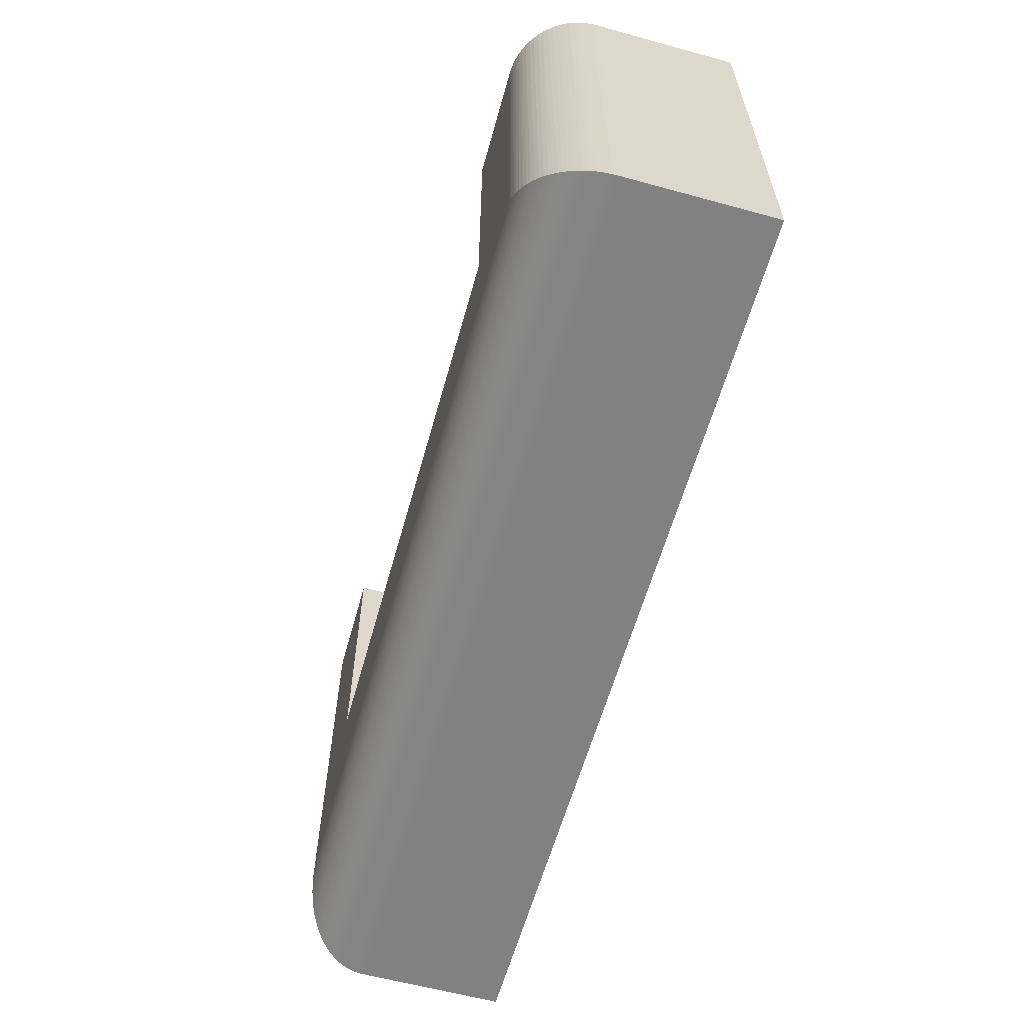
<metadata>
{"format":"obj","ext":"obj","renderer":"f3d","projection":"perspective","resolution":1024,"background":"white","views":[{"elev":-60.5,"azim":-105.6,"up":"+Z"}]}
</metadata>
<code>
v 8.775 0.2 0.4875
v 8.775 0.2 0.925
v 8.587 0.2 0.925
v 8.587 0.4 0.925
v 8.587 0.2 0.925
v 8.775 0.2 0.925
v 8.587 0.2 0.3
v 8.775 0.2 0.4875
v 8.587 0.2 0.925
v 8.587 0.4 0.3
v 8.587 0.2 0.3
v 8.587 0.2 0.925
v 8.587 0.4 0.925
v 8.587 0.4 0.3
v 8.587 0.2 0.925
v 8.775 0.4 0.925
v 8.775 0.2 0.925
v 8.775 0.2 0.4875
v 8.775 0.4 0.925
v 8.687 0.5 0.925
v 8.775 0.2 0.925
v 8.679 0.4997 0.925
v 8.775 0.2 0.925
v 8.687 0.5 0.925
v 8.587 0.4079 0.925
v 8.587 0.4 0.925
v 8.775 0.2 0.925
v 8.588 0.4157 0.925
v 8.587 0.4079 0.925
v 8.775 0.2 0.925
v 8.59 0.4233 0.925
v 8.588 0.4157 0.925
v 8.775 0.2 0.925
v 8.592 0.4309 0.925
v 8.59 0.4233 0.925
v 8.775 0.2 0.925
v 8.595 0.4383 0.925
v 8.592 0.4309 0.925
v 8.775 0.2 0.925
v 8.598 0.4454 0.925
v 8.595 0.4383 0.925
v 8.775 0.2 0.925
v 8.602 0.4523 0.925
v 8.598 0.4454 0.925
v 8.775 0.2 0.925
v 8.606 0.4588 0.925
v 8.602 0.4523 0.925
v 8.775 0.2 0.925
v 8.611 0.4649 0.925
v 8.606 0.4588 0.925
v 8.775 0.2 0.925
v 8.616 0.4707 0.925
v 8.611 0.4649 0.925
v 8.775 0.2 0.925
v 8.622 0.476 0.925
v 8.616 0.4707 0.925
v 8.775 0.2 0.925
v 8.628 0.4809 0.925
v 8.622 0.476 0.925
v 8.775 0.2 0.925
v 8.635 0.4853 0.925
v 8.628 0.4809 0.925
v 8.775 0.2 0.925
v 8.642 0.4891 0.925
v 8.635 0.4853 0.925
v 8.775 0.2 0.925
v 8.649 0.4924 0.925
v 8.642 0.4891 0.925
v 8.775 0.2 0.925
v 8.656 0.4951 0.925
v 8.649 0.4924 0.925
v 8.775 0.2 0.925
v 8.664 0.4972 0.925
v 8.656 0.4951 0.925
v 8.775 0.2 0.925
v 8.671 0.4988 0.925
v 8.664 0.4972 0.925
v 8.775 0.2 0.925
v 8.679 0.4997 0.925
v 8.671 0.4988 0.925
v 8.775 0.2 0.925
v 9.025 0.2 0.3625
v 9.025 0.2 0.4875
v 8.775 0.2 0.4875
v 8.775 0.4 0.4875
v 8.775 0.2 0.4875
v 9.025 0.2 0.4875
v 8.587 0.2 0.3
v 9.025 0.2 0.3625
v 8.775 0.2 0.4875
v 8.775 0.4 0.4875
v 8.775 0.4 0.925
v 8.775 0.2 0.4875
v 9.025 0.4 0.3625
v 9.025 0.2 0.4875
v 9.025 0.2 0.3625
v 9.025 0.4 0.4875
v 9.025 0.2 0.4875
v 9.025 0.4 0.3625
v 8.775 0.4 0.4875
v 9.025 0.2 0.4875
v 9.025 0.4 0.4875
v 9.837 0.2 0.3
v 9.4 0.2 0.3625
v 9.025 0.2 0.3625
v 9.025 0.4 0.3625
v 9.025 0.2 0.3625
v 9.4 0.2 0.3625
v 8.587 0.2 0.3
v 9.837 0.2 0.3
v 9.025 0.2 0.3625
v 9.837 0.2 0.3
v 9.4 0.2 0.4875
v 9.4 0.2 0.3625
v 9.4 0.4 0.4875
v 9.4 0.2 0.3625
v 9.4 0.2 0.4875
v 9.4 0.4 0.3625
v 9.4 0.2 0.3625
v 9.4 0.4 0.4875
v 9.025 0.4 0.3625
v 9.4 0.2 0.3625
v 9.4 0.4 0.3625
v 9.837 0.2 0.3
v 9.65 0.2 0.4875
v 9.4 0.2 0.4875
v 9.4 0.4 0.4875
v 9.4 0.2 0.4875
v 9.65 0.2 0.4875
v 9.837 0.2 0.3
v 9.65 0.2 0.925
v 9.65 0.2 0.4875
v 9.65 0.4 0.4875
v 9.65 0.2 0.4875
v 9.65 0.2 0.925
v 9.4 0.4 0.4875
v 9.65 0.2 0.4875
v 9.65 0.4 0.4875
v 9.837 0.2 0.3
v 9.837 0.2 0.925
v 9.65 0.2 0.925
v 9.65 0.4 0.925
v 9.65 0.2 0.925
v 9.837 0.2 0.925
v 9.65 0.4 0.4875
v 9.65 0.2 0.925
v 9.65 0.4 0.925
v 9.837 0.4 0.925
v 9.837 0.2 0.925
v 9.837 0.2 0.3
v 9.65 0.4 0.925
v 9.837 0.2 0.925
v 9.737 0.5 0.925
v 9.745 0.4997 0.925
v 9.737 0.5 0.925
v 9.837 0.2 0.925
v 9.837 0.4079 0.925
v 9.837 0.2 0.925
v 9.837 0.4 0.925
v 9.753 0.4988 0.925
v 9.745 0.4997 0.925
v 9.837 0.2 0.925
v 9.76 0.4972 0.925
v 9.753 0.4988 0.925
v 9.837 0.2 0.925
v 9.768 0.4951 0.925
v 9.76 0.4972 0.925
v 9.837 0.2 0.925
v 9.775 0.4924 0.925
v 9.768 0.4951 0.925
v 9.837 0.2 0.925
v 9.782 0.4891 0.925
v 9.775 0.4924 0.925
v 9.837 0.2 0.925
v 9.789 0.4853 0.925
v 9.782 0.4891 0.925
v 9.837 0.2 0.925
v 9.796 0.4809 0.925
v 9.789 0.4853 0.925
v 9.837 0.2 0.925
v 9.802 0.476 0.925
v 9.796 0.4809 0.925
v 9.837 0.2 0.925
v 9.808 0.4707 0.925
v 9.802 0.476 0.925
v 9.837 0.2 0.925
v 9.813 0.4649 0.925
v 9.808 0.4707 0.925
v 9.837 0.2 0.925
v 9.818 0.4588 0.925
v 9.813 0.4649 0.925
v 9.837 0.2 0.925
v 9.822 0.4523 0.925
v 9.818 0.4588 0.925
v 9.837 0.2 0.925
v 9.826 0.4454 0.925
v 9.822 0.4523 0.925
v 9.837 0.2 0.925
v 9.829 0.4383 0.925
v 9.826 0.4454 0.925
v 9.837 0.2 0.925
v 9.832 0.4309 0.925
v 9.829 0.4383 0.925
v 9.837 0.2 0.925
v 9.834 0.4233 0.925
v 9.832 0.4309 0.925
v 9.837 0.2 0.925
v 9.836 0.4157 0.925
v 9.834 0.4233 0.925
v 9.837 0.2 0.925
v 9.837 0.4079 0.925
v 9.836 0.4157 0.925
v 9.837 0.2 0.925
v 9.837 0.4 0.3
v 9.837 0.2 0.3
v 8.587 0.2 0.3
v 9.837 0.4 0.3
v 9.837 0.4 0.925
v 9.837 0.2 0.3
v 9.837 0.4 0.3
v 8.587 0.2 0.3
v 8.587 0.4 0.3
v 9.587 0.5 0.55
v 9.737 0.5 0.4
v 8.687 0.5 0.4
v 9.745 0.4997 0.3924
v 8.687 0.5 0.4
v 9.737 0.5 0.4
v 8.837 0.5 0.55
v 9.587 0.5 0.55
v 8.687 0.5 0.4
v 8.837 0.5 0.925
v 8.837 0.5 0.55
v 8.687 0.5 0.4
v 8.687 0.5 0.925
v 8.837 0.5 0.925
v 8.687 0.5 0.4
v 8.68 0.4997 0.3925
v 8.687 0.5 0.925
v 8.687 0.5 0.4
v 9.745 0.4997 0.3924
v 8.68 0.4997 0.3925
v 8.687 0.5 0.4
v 9.587 0.5 0.55
v 9.737 0.5 0.925
v 9.737 0.5 0.4
v 9.745 0.4997 0.925
v 9.737 0.5 0.4
v 9.737 0.5 0.925
v 9.745 0.4997 0.3924
v 9.737 0.5 0.4
v 9.745 0.4997 0.925
v 9.587 0.5 0.55
v 9.587 0.5 0.925
v 9.737 0.5 0.925
v 9.65 0.4 0.925
v 9.737 0.5 0.925
v 9.587 0.5 0.925
v 9.587 0.4 0.925
v 9.587 0.5 0.925
v 9.587 0.5 0.55
v 9.65 0.4 0.925
v 9.587 0.5 0.925
v 9.587 0.4 0.925
v 9.587 0.4 0.55
v 9.587 0.5 0.55
v 8.837 0.5 0.55
v 9.587 0.4 0.925
v 9.587 0.5 0.55
v 9.587 0.4 0.55
v 8.837 0.4 0.55
v 8.837 0.5 0.55
v 8.837 0.5 0.925
v 9.587 0.4 0.55
v 8.837 0.5 0.55
v 8.837 0.4 0.55
v 8.837 0.4 0.925
v 8.837 0.5 0.925
v 8.687 0.5 0.925
v 8.837 0.4 0.925
v 8.837 0.4 0.55
v 8.837 0.5 0.925
v 8.775 0.4 0.925
v 8.837 0.4 0.925
v 8.687 0.5 0.925
v 8.68 0.4997 0.3925
v 8.679 0.4997 0.925
v 8.687 0.5 0.925
v 8.587 0.4079 0.925
v 8.587 0.4 0.3
v 8.587 0.4 0.925
v 8.587 0.4049 0.3001
v 9.837 0.4 0.3
v 8.587 0.4 0.3
v 8.587 0.4049 0.3001
v 8.587 0.4 0.3
v 8.587 0.4079 0.925
v 9.837 0.4049 0.3001
v 9.837 0.4 0.925
v 9.837 0.4 0.3
v 9.837 0.4049 0.3001
v 9.837 0.4079 0.925
v 9.837 0.4 0.925
v 9.837 0.4049 0.3001
v 9.837 0.4 0.3
v 8.587 0.4049 0.3001
v 9.4 0.4 0.4875
v 9.587 0.4 0.55
v 8.837 0.4 0.55
v 8.775 0.4 0.925
v 8.837 0.4 0.55
v 8.837 0.4 0.925
v 8.775 0.4 0.4875
v 8.837 0.4 0.55
v 8.775 0.4 0.925
v 9.4 0.4 0.4875
v 8.837 0.4 0.55
v 9.025 0.4 0.4875
v 9.025 0.4 0.4875
v 9.4 0.4 0.3625
v 9.4 0.4 0.4875
v 8.775 0.4 0.4875
v 9.025 0.4 0.4875
v 8.837 0.4 0.55
v 9.65 0.4 0.4875
v 9.587 0.4 0.925
v 9.587 0.4 0.55
v 9.4 0.4 0.4875
v 9.65 0.4 0.4875
v 9.587 0.4 0.55
v 9.65 0.4 0.4875
v 9.65 0.4 0.925
v 9.587 0.4 0.925
v 9.025 0.4 0.4875
v 9.025 0.4 0.3625
v 9.4 0.4 0.3625
v 8.588 0.4098 0.3005
v 8.587 0.4079 0.925
v 8.588 0.4157 0.925
v 8.588 0.4098 0.3005
v 8.587 0.4049 0.3001
v 8.587 0.4079 0.925
v 8.589 0.4198 0.302
v 8.588 0.4157 0.925
v 8.59 0.4233 0.925
v 8.588 0.4148 0.3011
v 8.588 0.4098 0.3005
v 8.588 0.4157 0.925
v 8.589 0.4198 0.302
v 8.588 0.4148 0.3011
v 8.588 0.4157 0.925
v 8.59 0.4248 0.3031
v 8.59 0.4233 0.925
v 8.592 0.4309 0.925
v 8.59 0.4248 0.3031
v 8.589 0.4198 0.302
v 8.59 0.4233 0.925
v 8.593 0.4347 0.3062
v 8.592 0.4309 0.925
v 8.595 0.4383 0.925
v 8.592 0.4297 0.3045
v 8.59 0.4248 0.3031
v 8.592 0.4309 0.925
v 8.593 0.4347 0.3062
v 8.592 0.4297 0.3045
v 8.592 0.4309 0.925
v 8.595 0.4397 0.3082
v 8.595 0.4383 0.925
v 8.598 0.4454 0.925
v 8.595 0.4397 0.3082
v 8.593 0.4347 0.3062
v 8.595 0.4383 0.925
v 8.6 0.4494 0.3131
v 8.598 0.4454 0.925
v 8.602 0.4523 0.925
v 8.598 0.4446 0.3105
v 8.595 0.4397 0.3082
v 8.598 0.4454 0.925
v 8.6 0.4494 0.3131
v 8.598 0.4446 0.3105
v 8.598 0.4454 0.925
v 8.603 0.4542 0.316
v 8.602 0.4523 0.925
v 8.606 0.4588 0.925
v 8.603 0.4542 0.316
v 8.6 0.4494 0.3131
v 8.602 0.4523 0.925
v 8.606 0.4589 0.3192
v 8.606 0.4588 0.925
v 8.611 0.4649 0.925
v 8.606 0.4589 0.3192
v 8.603 0.4542 0.316
v 8.606 0.4588 0.925
v 8.614 0.4681 0.3267
v 8.611 0.4649 0.925
v 8.616 0.4707 0.925
v 8.61 0.4636 0.3228
v 8.606 0.4589 0.3192
v 8.611 0.4649 0.925
v 8.614 0.4681 0.3267
v 8.61 0.4636 0.3228
v 8.611 0.4649 0.925
v 8.618 0.4724 0.331
v 8.616 0.4707 0.925
v 8.622 0.476 0.925
v 8.618 0.4724 0.331
v 8.614 0.4681 0.3267
v 8.616 0.4707 0.925
v 8.623 0.4766 0.3357
v 8.622 0.476 0.925
v 8.628 0.4809 0.925
v 8.623 0.4766 0.3357
v 8.618 0.4724 0.331
v 8.622 0.476 0.925
v 8.633 0.4842 0.3461
v 8.628 0.4809 0.925
v 8.635 0.4853 0.925
v 8.628 0.4805 0.3407
v 8.623 0.4766 0.3357
v 8.628 0.4809 0.925
v 8.633 0.4842 0.3461
v 8.628 0.4805 0.3407
v 8.628 0.4809 0.925
v 8.639 0.4876 0.3519
v 8.635 0.4853 0.925
v 8.642 0.4891 0.925
v 8.639 0.4876 0.3519
v 8.633 0.4842 0.3461
v 8.635 0.4853 0.925
v 8.645 0.4907 0.3579
v 8.642 0.4891 0.925
v 8.649 0.4924 0.925
v 8.645 0.4907 0.3579
v 8.639 0.4876 0.3519
v 8.642 0.4891 0.925
v 8.651 0.4934 0.3643
v 8.649 0.4924 0.925
v 8.656 0.4951 0.925
v 8.651 0.4934 0.3643
v 8.645 0.4907 0.3579
v 8.649 0.4924 0.925
v 8.658 0.4957 0.371
v 8.656 0.4951 0.925
v 8.664 0.4972 0.925
v 8.658 0.4957 0.371
v 8.651 0.4934 0.3643
v 8.656 0.4951 0.925
v 8.665 0.4975 0.378
v 8.664 0.4972 0.925
v 8.671 0.4988 0.925
v 8.665 0.4975 0.378
v 8.658 0.4957 0.371
v 8.664 0.4972 0.925
v 8.672 0.4989 0.3851
v 8.671 0.4988 0.925
v 8.679 0.4997 0.925
v 8.672 0.4989 0.3851
v 8.665 0.4975 0.378
v 8.671 0.4988 0.925
v 8.68 0.4997 0.3925
v 8.672 0.4989 0.3851
v 8.679 0.4997 0.925
v 9.752 0.4989 0.3851
v 9.745 0.4997 0.925
v 9.753 0.4988 0.925
v 9.745 0.4997 0.3924
v 9.745 0.4997 0.925
v 9.752 0.4989 0.3851
v 9.759 0.4975 0.378
v 9.753 0.4988 0.925
v 9.76 0.4972 0.925
v 9.752 0.4989 0.3851
v 9.753 0.4988 0.925
v 9.759 0.4975 0.378
v 9.766 0.4957 0.371
v 9.76 0.4972 0.925
v 9.768 0.4951 0.925
v 9.759 0.4975 0.378
v 9.76 0.4972 0.925
v 9.766 0.4957 0.371
v 9.773 0.4934 0.3643
v 9.768 0.4951 0.925
v 9.775 0.4924 0.925
v 9.766 0.4957 0.371
v 9.768 0.4951 0.925
v 9.773 0.4934 0.3643
v 9.779 0.4907 0.3579
v 9.775 0.4924 0.925
v 9.782 0.4891 0.925
v 9.773 0.4934 0.3643
v 9.775 0.4924 0.925
v 9.779 0.4907 0.3579
v 9.785 0.4876 0.3519
v 9.782 0.4891 0.925
v 9.789 0.4853 0.925
v 9.779 0.4907 0.3579
v 9.782 0.4891 0.925
v 9.785 0.4876 0.3519
v 9.791 0.4842 0.3461
v 9.789 0.4853 0.925
v 9.796 0.4809 0.925
v 9.785 0.4876 0.3519
v 9.789 0.4853 0.925
v 9.791 0.4842 0.3461
v 9.796 0.4805 0.3407
v 9.796 0.4809 0.925
v 9.802 0.476 0.925
v 9.791 0.4842 0.3461
v 9.796 0.4809 0.925
v 9.796 0.4805 0.3407
v 9.806 0.4724 0.331
v 9.802 0.476 0.925
v 9.808 0.4707 0.925
v 9.801 0.4766 0.3357
v 9.802 0.476 0.925
v 9.806 0.4724 0.331
v 9.796 0.4805 0.3407
v 9.802 0.476 0.925
v 9.801 0.4766 0.3357
v 9.81 0.4681 0.3267
v 9.808 0.4707 0.925
v 9.813 0.4649 0.925
v 9.806 0.4724 0.331
v 9.808 0.4707 0.925
v 9.81 0.4681 0.3267
v 9.814 0.4636 0.3228
v 9.813 0.4649 0.925
v 9.818 0.4588 0.925
v 9.81 0.4681 0.3267
v 9.813 0.4649 0.925
v 9.814 0.4636 0.3228
v 9.821 0.4542 0.316
v 9.818 0.4588 0.925
v 9.822 0.4523 0.925
v 9.818 0.4589 0.3192
v 9.818 0.4588 0.925
v 9.821 0.4542 0.316
v 9.814 0.4636 0.3228
v 9.818 0.4588 0.925
v 9.818 0.4589 0.3192
v 9.824 0.4494 0.3131
v 9.822 0.4523 0.925
v 9.826 0.4454 0.925
v 9.821 0.4542 0.316
v 9.822 0.4523 0.925
v 9.824 0.4494 0.3131
v 9.827 0.4446 0.3105
v 9.826 0.4454 0.925
v 9.829 0.4383 0.925
v 9.824 0.4494 0.3131
v 9.826 0.4454 0.925
v 9.827 0.4446 0.3105
v 9.831 0.4347 0.3062
v 9.829 0.4383 0.925
v 9.832 0.4309 0.925
v 9.829 0.4397 0.3082
v 9.829 0.4383 0.925
v 9.831 0.4347 0.3062
v 9.827 0.4446 0.3105
v 9.829 0.4383 0.925
v 9.829 0.4397 0.3082
v 9.833 0.4297 0.3045
v 9.832 0.4309 0.925
v 9.834 0.4233 0.925
v 9.831 0.4347 0.3062
v 9.832 0.4309 0.925
v 9.833 0.4297 0.3045
v 9.835 0.4198 0.302
v 9.834 0.4233 0.925
v 9.836 0.4157 0.925
v 9.834 0.4248 0.3031
v 9.834 0.4233 0.925
v 9.835 0.4198 0.302
v 9.833 0.4297 0.3045
v 9.834 0.4233 0.925
v 9.834 0.4248 0.3031
v 9.836 0.4148 0.3011
v 9.836 0.4157 0.925
v 9.837 0.4079 0.925
v 9.835 0.4198 0.302
v 9.836 0.4157 0.925
v 9.836 0.4148 0.3011
v 9.837 0.4098 0.3005
v 9.837 0.4079 0.925
v 9.837 0.4049 0.3001
v 9.836 0.4148 0.3011
v 9.837 0.4079 0.925
v 9.837 0.4098 0.3005
v 9.837 0.4049 0.3001
v 8.587 0.4049 0.3001
v 8.588 0.4098 0.3005
v 9.837 0.4098 0.3005
v 8.588 0.4098 0.3005
v 8.588 0.4148 0.3011
v 9.837 0.4098 0.3005
v 9.837 0.4049 0.3001
v 8.588 0.4098 0.3005
v 9.836 0.4148 0.3011
v 8.588 0.4148 0.3011
v 8.589 0.4198 0.302
v 9.836 0.4148 0.3011
v 9.837 0.4098 0.3005
v 8.588 0.4148 0.3011
v 9.835 0.4198 0.302
v 8.589 0.4198 0.302
v 8.59 0.4248 0.3031
v 9.835 0.4198 0.302
v 9.836 0.4148 0.3011
v 8.589 0.4198 0.302
v 9.834 0.4248 0.3031
v 8.59 0.4248 0.3031
v 8.592 0.4297 0.3045
v 9.834 0.4248 0.3031
v 9.835 0.4198 0.302
v 8.59 0.4248 0.3031
v 9.833 0.4297 0.3045
v 8.592 0.4297 0.3045
v 8.593 0.4347 0.3062
v 9.833 0.4297 0.3045
v 9.834 0.4248 0.3031
v 8.592 0.4297 0.3045
v 9.831 0.4347 0.3062
v 8.593 0.4347 0.3062
v 8.595 0.4397 0.3082
v 9.831 0.4347 0.3062
v 9.833 0.4297 0.3045
v 8.593 0.4347 0.3062
v 9.829 0.4397 0.3082
v 8.595 0.4397 0.3082
v 8.598 0.4446 0.3105
v 9.829 0.4397 0.3082
v 9.831 0.4347 0.3062
v 8.595 0.4397 0.3082
v 9.827 0.4446 0.3105
v 8.598 0.4446 0.3105
v 8.6 0.4494 0.3131
v 9.827 0.4446 0.3105
v 9.829 0.4397 0.3082
v 8.598 0.4446 0.3105
v 9.824 0.4494 0.3131
v 8.6 0.4494 0.3131
v 8.603 0.4542 0.316
v 9.824 0.4494 0.3131
v 9.827 0.4446 0.3105
v 8.6 0.4494 0.3131
v 9.821 0.4542 0.316
v 8.603 0.4542 0.316
v 8.606 0.4589 0.3192
v 9.821 0.4542 0.316
v 9.824 0.4494 0.3131
v 8.603 0.4542 0.316
v 9.818 0.4589 0.3192
v 8.606 0.4589 0.3192
v 8.61 0.4636 0.3228
v 9.818 0.4589 0.3192
v 9.821 0.4542 0.316
v 8.606 0.4589 0.3192
v 9.814 0.4636 0.3228
v 8.61 0.4636 0.3228
v 8.614 0.4681 0.3267
v 9.814 0.4636 0.3228
v 9.818 0.4589 0.3192
v 8.61 0.4636 0.3228
v 9.81 0.4681 0.3267
v 8.614 0.4681 0.3267
v 8.618 0.4724 0.331
v 9.81 0.4681 0.3267
v 9.814 0.4636 0.3228
v 8.614 0.4681 0.3267
v 9.806 0.4724 0.331
v 8.618 0.4724 0.331
v 8.623 0.4766 0.3357
v 9.806 0.4724 0.331
v 9.81 0.4681 0.3267
v 8.618 0.4724 0.331
v 9.801 0.4766 0.3357
v 8.623 0.4766 0.3357
v 8.628 0.4805 0.3407
v 9.801 0.4766 0.3357
v 9.806 0.4724 0.331
v 8.623 0.4766 0.3357
v 9.796 0.4805 0.3407
v 8.628 0.4805 0.3407
v 8.633 0.4842 0.3461
v 9.796 0.4805 0.3407
v 9.801 0.4766 0.3357
v 8.628 0.4805 0.3407
v 9.791 0.4842 0.3461
v 8.633 0.4842 0.3461
v 8.639 0.4876 0.3519
v 9.791 0.4842 0.3461
v 9.796 0.4805 0.3407
v 8.633 0.4842 0.3461
v 9.785 0.4876 0.3519
v 8.639 0.4876 0.3519
v 8.645 0.4907 0.3579
v 9.785 0.4876 0.3519
v 9.791 0.4842 0.3461
v 8.639 0.4876 0.3519
v 9.779 0.4907 0.3579
v 8.645 0.4907 0.3579
v 8.651 0.4934 0.3643
v 9.779 0.4907 0.3579
v 9.785 0.4876 0.3519
v 8.645 0.4907 0.3579
v 9.773 0.4934 0.3643
v 8.651 0.4934 0.3643
v 8.658 0.4957 0.371
v 9.773 0.4934 0.3643
v 9.779 0.4907 0.3579
v 8.651 0.4934 0.3643
v 9.766 0.4957 0.371
v 8.658 0.4957 0.371
v 8.665 0.4975 0.378
v 9.766 0.4957 0.371
v 9.773 0.4934 0.3643
v 8.658 0.4957 0.371
v 9.759 0.4975 0.378
v 8.665 0.4975 0.378
v 8.672 0.4989 0.3851
v 9.759 0.4975 0.378
v 9.766 0.4957 0.371
v 8.665 0.4975 0.378
v 9.752 0.4989 0.3851
v 8.672 0.4989 0.3851
v 8.68 0.4997 0.3925
v 9.752 0.4989 0.3851
v 9.759 0.4975 0.378
v 8.672 0.4989 0.3851
v 9.745 0.4997 0.3924
v 9.752 0.4989 0.3851
v 8.68 0.4997 0.3925
f 1 2 3
f 4 5 6
f 7 8 9
f 10 11 12
f 13 14 15
f 16 17 18
f 19 20 21
f 22 23 24
f 25 26 27
f 28 29 30
f 31 32 33
f 34 35 36
f 37 38 39
f 40 41 42
f 43 44 45
f 46 47 48
f 49 50 51
f 52 53 54
f 55 56 57
f 58 59 60
f 61 62 63
f 64 65 66
f 67 68 69
f 70 71 72
f 73 74 75
f 76 77 78
f 79 80 81
f 82 83 84
f 85 86 87
f 88 89 90
f 91 92 93
f 94 95 96
f 97 98 99
f 100 101 102
f 103 104 105
f 106 107 108
f 109 110 111
f 112 113 114
f 115 116 117
f 118 119 120
f 121 122 123
f 124 125 126
f 127 128 129
f 130 131 132
f 133 134 135
f 136 137 138
f 139 140 141
f 142 143 144
f 145 146 147
f 148 149 150
f 151 152 153
f 154 155 156
f 157 158 159
f 160 161 162
f 163 164 165
f 166 167 168
f 169 170 171
f 172 173 174
f 175 176 177
f 178 179 180
f 181 182 183
f 184 185 186
f 187 188 189
f 190 191 192
f 193 194 195
f 196 197 198
f 199 200 201
f 202 203 204
f 205 206 207
f 208 209 210
f 211 212 213
f 214 215 216
f 217 218 219
f 220 221 222
f 223 224 225
f 226 227 228
f 229 230 231
f 232 233 234
f 235 236 237
f 238 239 240
f 241 242 243
f 244 245 246
f 247 248 249
f 250 251 252
f 253 254 255
f 256 257 258
f 259 260 261
f 262 263 264
f 265 266 267
f 268 269 270
f 271 272 273
f 274 275 276
f 277 278 279
f 280 281 282
f 283 284 285
f 286 287 288
f 289 290 291
f 292 293 294
f 295 296 297
f 298 299 300
f 301 302 303
f 304 305 306
f 307 308 309
f 310 311 312
f 313 314 315
f 316 317 318
f 319 320 321
f 322 323 324
f 325 326 327
f 328 329 330
f 331 332 333
f 334 335 336
f 337 338 339
f 340 341 342
f 343 344 345
f 346 347 348
f 349 350 351
f 352 353 354
f 355 356 357
f 358 359 360
f 361 362 363
f 364 365 366
f 367 368 369
f 370 371 372
f 373 374 375
f 376 377 378
f 379 380 381
f 382 383 384
f 385 386 387
f 388 389 390
f 391 392 393
f 394 395 396
f 397 398 399
f 400 401 402
f 403 404 405
f 406 407 408
f 409 410 411
f 412 413 414
f 415 416 417
f 418 419 420
f 421 422 423
f 424 425 426
f 427 428 429
f 430 431 432
f 433 434 435
f 436 437 438
f 439 440 441
f 442 443 444
f 445 446 447
f 448 449 450
f 451 452 453
f 454 455 456
f 457 458 459
f 460 461 462
f 463 464 465
f 466 467 468
f 469 470 471
f 472 473 474
f 475 476 477
f 478 479 480
f 481 482 483
f 484 485 486
f 487 488 489
f 490 491 492
f 493 494 495
f 496 497 498
f 499 500 501
f 502 503 504
f 505 506 507
f 508 509 510
f 511 512 513
f 514 515 516
f 517 518 519
f 520 521 522
f 523 524 525
f 526 527 528
f 529 530 531
f 532 533 534
f 535 536 537
f 538 539 540
f 541 542 543
f 544 545 546
f 547 548 549
f 550 551 552
f 553 554 555
f 556 557 558
f 559 560 561
f 562 563 564
f 565 566 567
f 568 569 570
f 571 572 573
f 574 575 576
f 577 578 579
f 580 581 582
f 583 584 585
f 586 587 588
f 589 590 591
f 592 593 594
f 595 596 597
f 598 599 600
f 601 602 603
f 604 605 606
f 607 608 609
f 610 611 612
f 613 614 615
f 616 617 618
f 619 620 621
f 622 623 624
f 625 626 627
f 628 629 630
f 631 632 633
f 634 635 636
f 637 638 639
f 640 641 642
f 643 644 645
f 646 647 648
f 649 650 651
f 652 653 654
f 655 656 657
f 658 659 660
f 661 662 663
f 664 665 666
f 667 668 669
f 670 671 672
f 673 674 675
f 676 677 678
f 679 680 681
f 682 683 684
f 685 686 687
f 688 689 690
f 691 692 693
f 694 695 696
f 697 698 699
f 700 701 702
f 703 704 705
f 706 707 708
f 709 710 711
f 712 713 714
f 715 716 717
f 718 719 720
f 721 722 723
f 724 725 726
f 727 728 729
f 730 731 732

</code>
